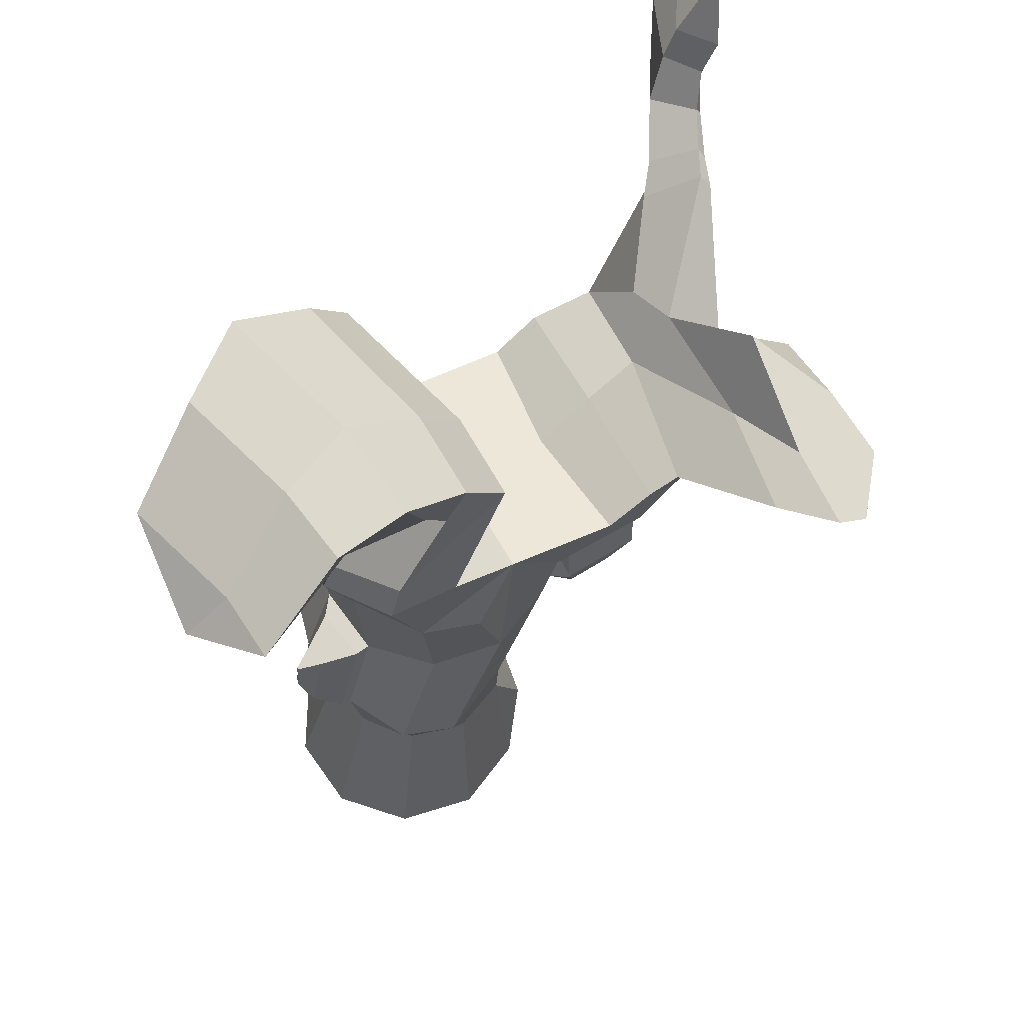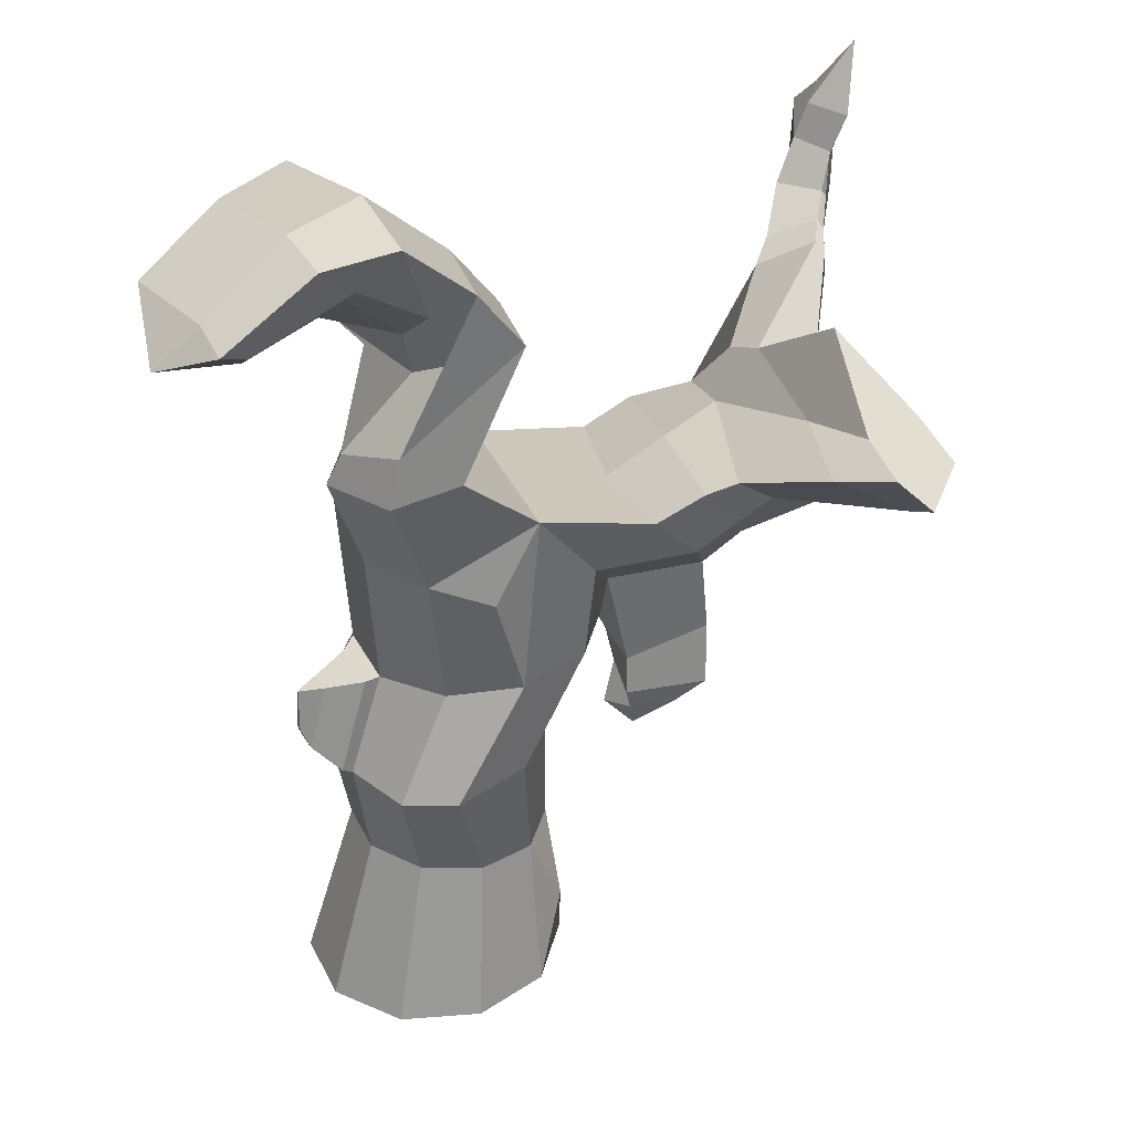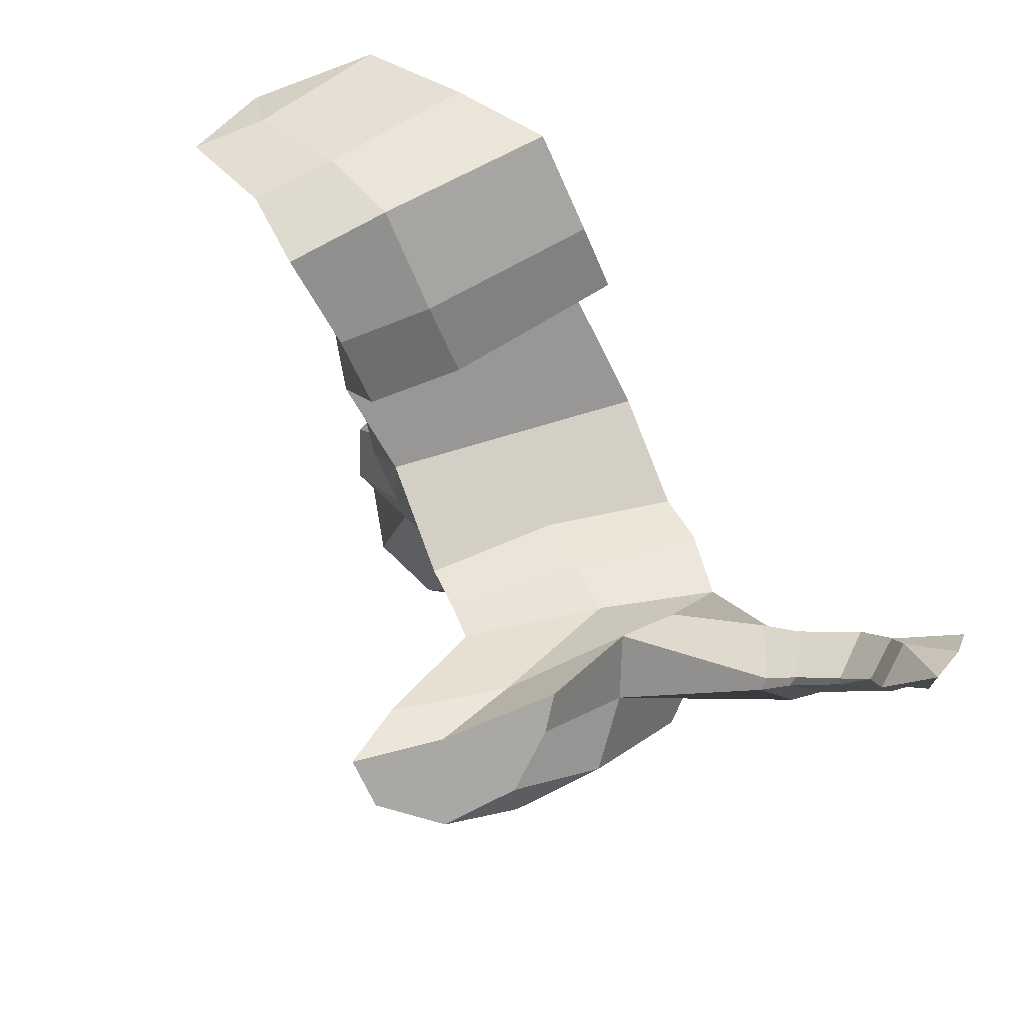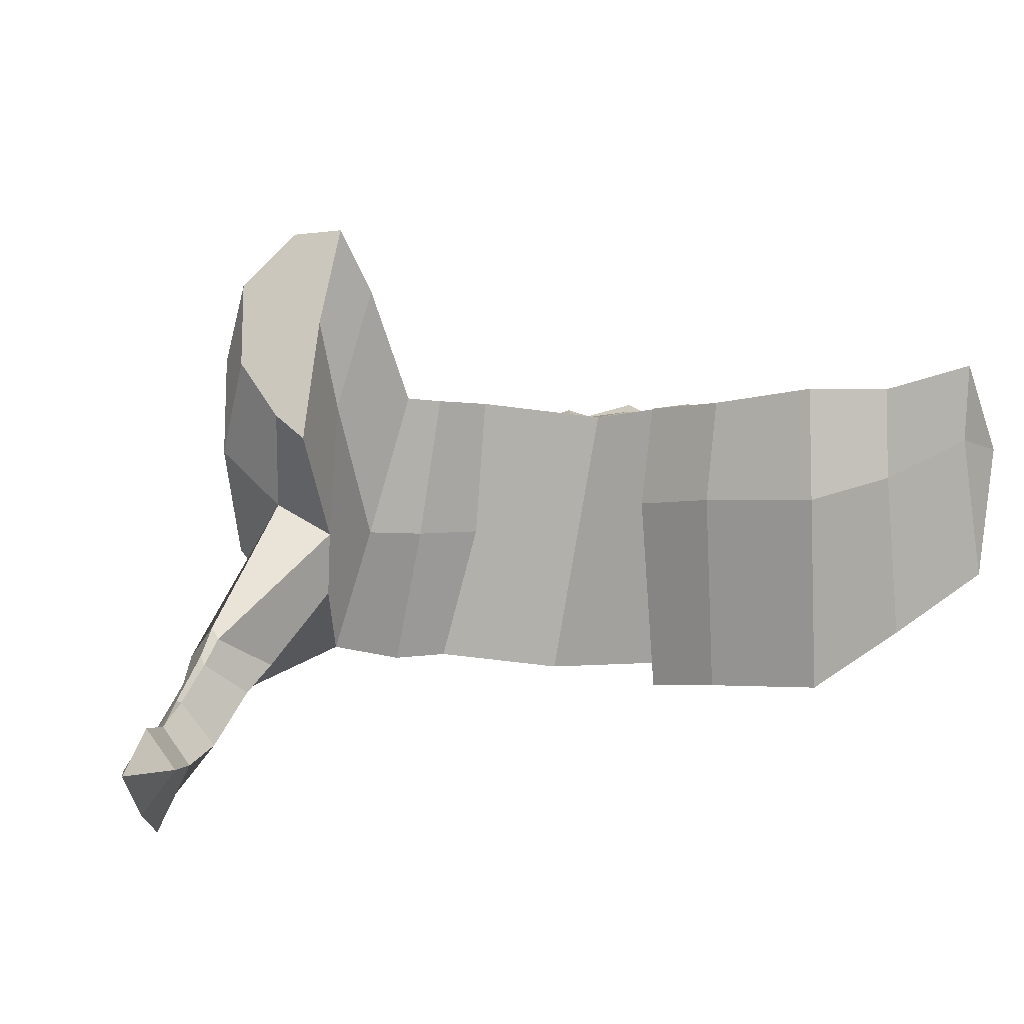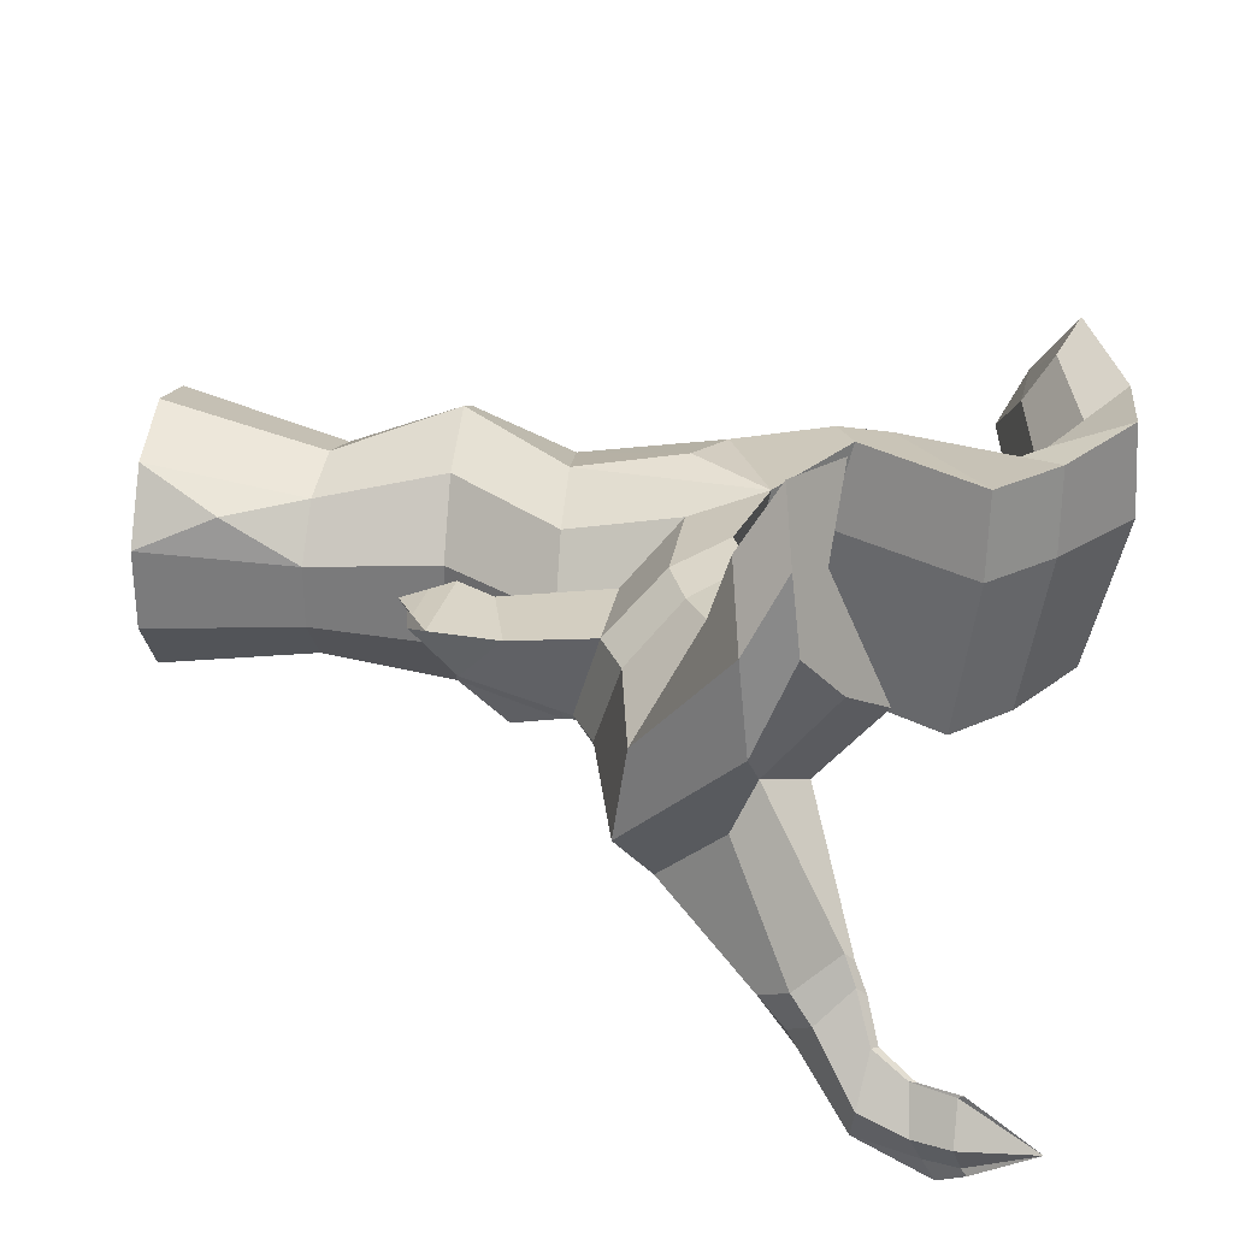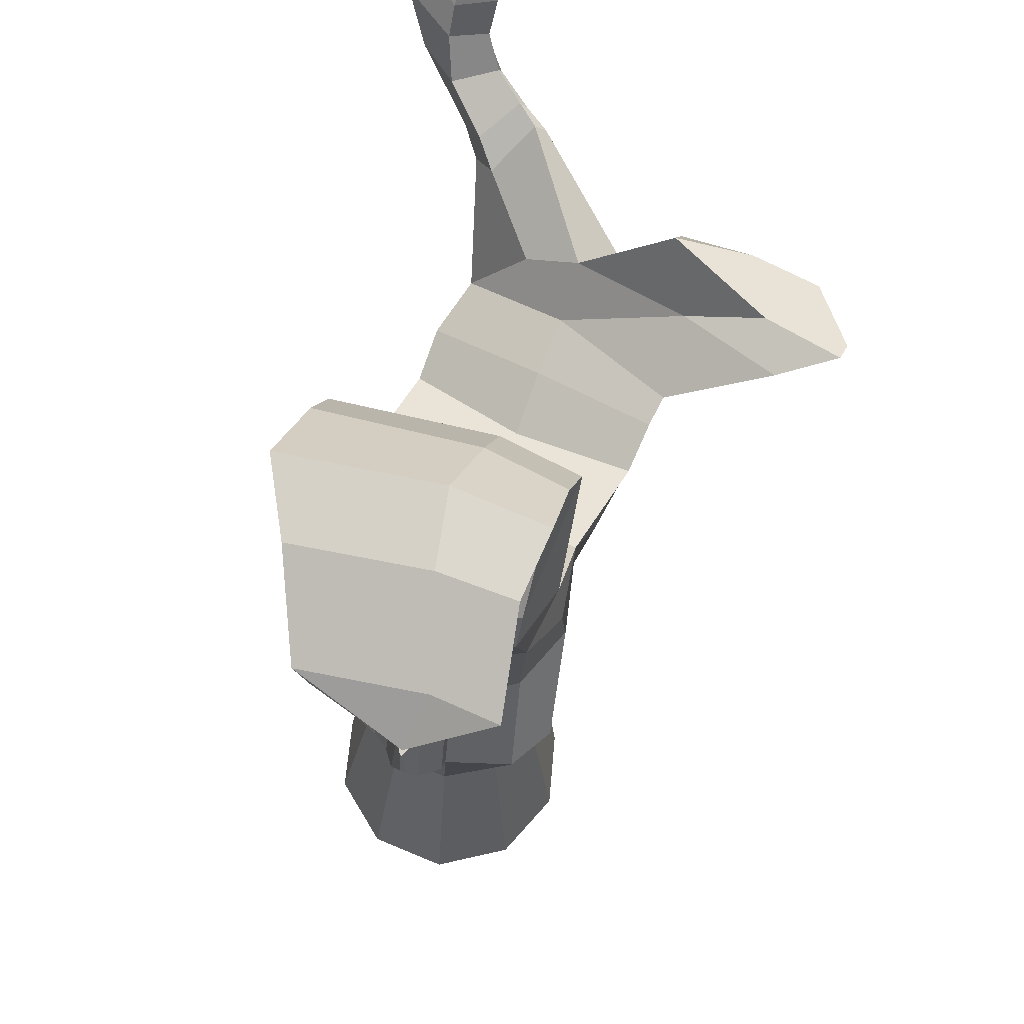
<metadata>
{"format":"obj","ext":"obj","renderer":"f3d","projection":"perspective","resolution":1024,"background":"white","views":[{"elev":63.9,"azim":-35.1,"up":"+Y"},{"elev":33.8,"azim":-23.0,"up":"+Y"},{"elev":75.0,"azim":62.2,"up":"+Y"},{"elev":2.1,"azim":171.2,"up":"+Z"},{"elev":30.9,"azim":98.6,"up":"+Z"},{"elev":63.9,"azim":-66.8,"up":"+Y"}]}
</metadata>
<code>
o Cylinder_Cylinder.001
v 0.04609 0.07343 0.1958
v 0.5155 0.08143 0.3497
v 0.8049 0.08651 0.7492
v 0.8049 0.08651 1.242
v 0.5155 0.08143 1.642
v 0.04609 0.07343 1.796
v -0.4251 0.0658 1.644
v -0.7174 0.06129 1.244
v -0.7174 0.06129 0.7477
v -0.4251 0.0658 0.3473
v 0.1522 1.061 0.393
v 0.5114 1.038 0.5019
v 0.7383 1.025 0.8055
v 0.7383 1.025 1.186
v 0.5114 1.038 1.49
v 0.1522 1.061 1.598
v -0.1984 1.087 1.478
v -0.412 1.103 1.179
v -0.412 1.103 0.8124
v -0.1984 1.087 0.5133
v -0.06696 1.782 0.1689
v 0.416 1.799 0.3322
v 0.7103 1.808 0.7435
v 0.7103 1.808 1.248
v 0.416 1.799 1.659
v -0.06696 1.782 1.823
v -0.3698 1.768 1.67
v -0.5263 1.763 1.255
v -0.5263 1.763 0.7369
v -0.3698 1.768 0.3212
v 0.3902 2.446 0.2587
v 0.8258 2.472 0.3995
v 1.096 2.484 0.7696
v 1.095 2.485 1.223
v 0.8268 2.473 1.591
v 0.3873 2.449 1.732
v -0.04759 2.415 1.593
v -0.3205 2.388 1.229
v -0.3249 2.384 0.7673
v -0.04838 2.409 0.3961
v 0.9889 2.664 0.8794
v 0.7059 3.236 0.1755
v 0.9092 2.885 0.4611
v -0.04282 3.454 0.37
v -0.4019 3.505 0.7492
v -0.3864 3.228 1.245
v -0.1606 3.25 1.681
v 0.4885 3.55 1.733
v 0.8349 3.135 1.726
v 1.056 2.82 1.394
v 0.05213 3.845 0.254
v 0.2006 4.243 0.3943
v -0.109 4.159 0.7695
v -0.5959 3.812 1.295
v -0.3713 3.825 1.7
v 0.01596 3.955 1.811
v 1.602 2.66 0.9354
v 1.395 3.153 0.2565
v 1.527 2.882 0.5278
v 1.169 3.424 1.816
v 1.448 3.131 1.77
v 1.649 2.812 1.442
v 0.08705 3.83 1.302
v 1.206 3.282 1.028
v 1.841 2.805 0.9433
v 1.701 3.292 0.2503
v 1.787 3.025 0.5335
v 1.463 3.55 1.831
v 1.706 3.251 1.749
v 1.904 2.96 1.435
v 1.575 3.469 1.025
v 0.3578 4.565 0.1938
v 0.05831 4.525 0.451
v -0.1807 4.353 0.8027
v -0.5076 3.991 1.301
v -0.3102 4.141 1.717
v 0.3982 4.713 1.78
v 0.4577 4.704 1.243
v 0.0971 4.916 0.2275
v -0.1815 4.804 0.4876
v -0.3613 4.578 0.8426
v -0.07681 4.407 1.299
v 0.04347 4.643 1.705
v 0.118 5.085 1.81
v 0.1715 5.085 1.274
v -0.3956 5.267 0.2435
v -0.4947 4.951 0.4776
v -0.486 4.633 0.8931
v -0.1449 4.691 1.366
v -0.1399 4.991 1.78
v -0.3068 5.463 1.884
v -0.3083 5.503 1.286
v 2.645 3.021 0.9114
v 2.083 3.36 0.3296
v 2.386 3.195 0.5431
v 1.66 3.588 1.847
v 1.921 3.383 1.768
v 2.631 3.097 1.445
v 1.898 3.643 1.042
v 2.77 3.684 1.526
v 2.165 3.941 1.045
v 2.452 3.713 1.212
v 1.914 3.898 2.471
v 2.442 3.555 2.441
v 2.75 3.629 2.067
v 2.111 3.863 1.792
v 2.676 3.905 2.045
v 2.346 4.323 1.612
v 2.486 4.112 1.742
v 2.106 4.046 2.817
v 2.357 3.785 2.808
v 2.659 3.853 2.499
v 2.225 3.987 2.285
v 1.706 2.322 1.417
v 1.201 2.184 1.371
v 1.637 2.07 1.14
v 1.217 2.174 1.002
v -0.5895 1.796 1.258
v -0.6092 1.795 0.8588
v -0.4109 2.372 1.226
v -0.4309 2.367 0.8776
v -0.7467 1.947 1.163
v -0.7561 1.946 0.97
v -0.6276 2.33 1.139
v -0.6366 2.326 0.9873
v -0.7848 2.041 1.096
v -0.7867 2.04 1.055
v -0.7742 2.3 1.069
v -0.7729 2.297 1.056
v -0.4584 4.973 1.4
v 0.2049 3.084 1.77
v -0.7731 4.835 1.042
v -0.8638 5.106 0.6958
v -0.8655 5.259 0.5397
v 1.548 1.792 1.349
v 1.171 1.978 1.433
v 1.7 1.919 1.436
v 1.202 2.043 1.175
v 1.38 1.752 1.358
v 1.214 1.836 1.395
v 1.513 1.811 1.411
v 1.084 1.855 1.296
v 1.253 1.68 1.351
v 0.4552 2.105 0.09926
v 0.7277 0.5678 1.452
v 2.456 3.572 0.8779
v 2.161 3.768 0.6879
v 2.728 3.798 0.09223
v 2.764 3.761 0.1464
v 2.828 4.236 0.4641
v 2.862 4.187 0.525
v 2.973 3.94 0.34
v 2.518 4.06 0.293
v 2.858 3.952 -0.0458
v 2.861 3.918 0.02688
v 2.909 4.309 0.3248
v 2.927 4.254 0.3727
v 3.025 4.058 0.1877
v 2.662 4.164 0.1471
v 3.085 4.31 -0.4212
v 3.116 4.267 -0.3842
v 3.042 4.382 0.1197
v 3.068 4.346 0.1272
v 3.239 4.296 -0.1353
v 2.857 4.363 -0.1279
v 3.183 4.698 -0.5607
v 3.173 4.624 -0.4405
v 3.147 4.577 0.01059
v 3.141 4.539 0.007096
v 3.294 4.564 -0.2218
v 3.002 4.613 -0.2049
v 3.268 4.85 -0.4401
v 3.243 4.819 -0.4143
v 3.24 4.809 0.03085
v 3.229 4.779 0.007792
v 3.366 4.777 -0.2061
v 3.084 4.83 -0.1977
v 3.37 5.203 -0.1738
v -0.5119 5.195 1.733
v -0.7484 5.424 1.882
v -0.7616 5.417 1.399
v -1.09 4.83 1.575
v -1.366 4.691 1.27
v -1.439 4.947 0.9487
v -1.423 5.022 0.843
v -1.135 5.008 1.859
v -1.321 5.133 2.019
v -1.302 5.112 1.603
v -1.563 4.863 1.548
f 6 5 15 16
f 13 12 22 23
f 5 4 145
f 2 1 11 12
f 4 3 13 14
f 3 2 12 13
f 1 10 20 11
f 10 9 19 20
f 9 8 18 19
f 7 17 18 8
f 7 6 16 17
f 27 26 36 37
f 20 19 29 30
f 17 16 26 27
f 14 13 23 24
f 11 20 30 21
f 18 17 27 28
f 15 14 24 25
f 12 11 21 22
f 19 18 28 29
f 16 15 25 26
f 32 31 40 39 38 37 36 35 34 33
f 24 23 33 34
f 21 30 40 31
f 28 27 37 38
f 25 24 34 35
f 21 31 144
f 29 28 118 119
f 26 25 35 36
f 23 22 32 33
f 30 29 39 40
f 45 46 54 53
f 42 31 40 44
f 44 40 39 45
f 45 39 38 46
f 46 38 37 47
f 47 37 131
f 54 55 76 75
f 47 48 56 55
f 44 45 53 52
f 46 47 55 54
f 48 42 51 63 56
f 48 36 35 49
f 49 35 34 50
f 50 34 33 41
f 41 33 32 43
f 43 32 31 42
f 43 42 58 59
f 61 62 70 69
f 49 50 62 61
f 42 48 60 64 58
f 48 49 61 60
f 41 43 59 57
f 50 41 57 62
f 70 65 93 98
f 58 64 71 66
f 64 60 68 71
f 57 59 67 65
f 60 61 69 68
f 62 57 65 70
f 59 58 66 67
f 72 73 80 79
f 56 63 78 77
f 51 52 73 72
f 63 51 72 78
f 53 54 75 74
f 55 56 77 76
f 52 53 74 73
f 85 79 86 92
f 74 75 82 81
f 76 77 84 83
f 73 74 81 80
f 78 72 79 85
f 75 76 83 82
f 77 78 85 84
f 88 89 130 132
f 82 83 90 89
f 84 85 92 91
f 79 80 87 86
f 81 82 89 88
f 83 84 91 90
f 80 81 88 87
f 99 96 103 106
f 67 66 94 95
f 66 71 99 94
f 69 70 98 97
f 71 68 96 99
f 65 67 95 93
f 68 69 97 96
f 101 106 113 108
f 93 95 146 102 100
f 96 97 104 103
f 98 93 100 105
f 94 147 153 148
f 94 99 106 101 147
f 97 98 105 104
f 107 109 108 113 110 111 112
f 104 105 112 111
f 106 103 110 113
f 100 102 109 107
f 103 104 111 110
f 105 100 107 112
f 102 101 108 109
f 116 57 62 114
f 115 50 62 114
f 116 57 41 117
f 117 41 50 115
f 121 119 123 125
f 38 39 121 120
f 28 38 120 118
f 39 29 119 121
f 122 124 128 126
f 120 121 125 124
f 118 120 124 122
f 119 118 122 123
f 87 88 132 133
f 123 122 126 127
f 125 123 127 129
f 124 125 129 128
f 37 36 131
f 92 86 134 181
f 126 128 129 127
f 90 91 180 179
f 115 114 137 136
f 48 47 131
f 181 134 185 188
f 36 48 131
f 116 114 137 135
f 116 117 138 135
f 117 115 136 138
f 135 137 141 139
f 135 138 142 139
f 136 137 141 140
f 138 136 140 142
f 139 141 143
f 142 140 143
f 139 142 143
f 140 141 143
f 14 15 145
f 22 21 144
f 31 32 144
f 32 22 144
f 4 14 145
f 15 5 145
f 153 150 156 159
f 147 101 150 153
f 95 94 148 149
f 102 146 152 151
f 146 95 149 152
f 101 102 151 150
f 157 158 164 163
f 150 151 157 156
f 152 149 155 158
f 151 152 158 157
f 149 148 154 155
f 148 153 159 154
f 162 163 169 168
f 155 154 160 161
f 154 159 165 160
f 159 156 162 165
f 156 157 163 162
f 158 155 161 164
f 167 166 172 173
f 164 161 167 170
f 163 164 170 169
f 161 160 166 167
f 160 165 171 166
f 165 162 168 171
f 176 173 178
f 166 171 177 172
f 171 168 174 177
f 168 169 175 174
f 170 167 173 176
f 169 170 176 175
f 175 176 178
f 173 172 178
f 172 177 178
f 177 174 178
f 174 175 178
f 89 90 179 130
f 91 92 181 180
f 86 87 133 134
f 185 184 189
f 134 133 184 185
f 130 179 186 182
f 180 181 188 187
f 132 130 182 183
f 133 132 183 184
f 179 180 187 186
f 187 188 189
f 182 186 189
f 188 185 189
f 184 183 189
f 186 187 189
f 183 182 189

</code>
